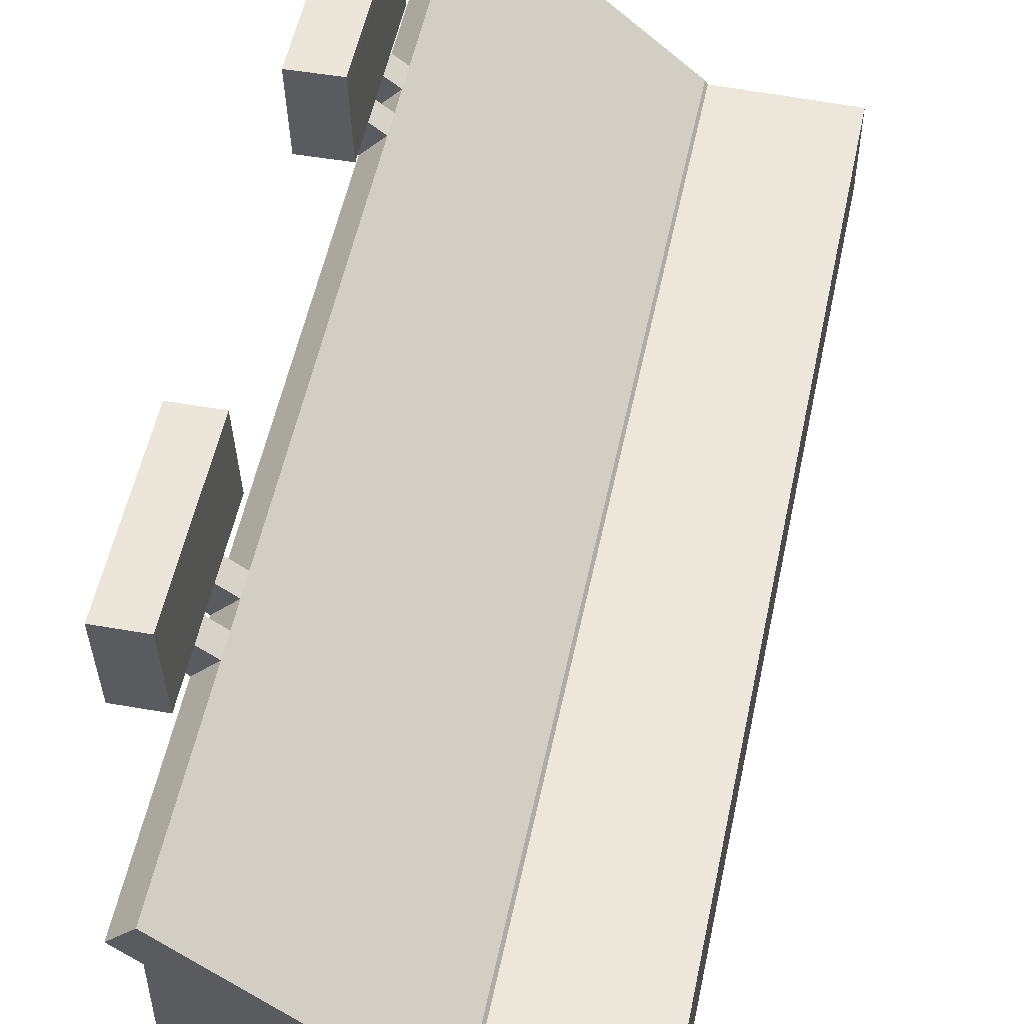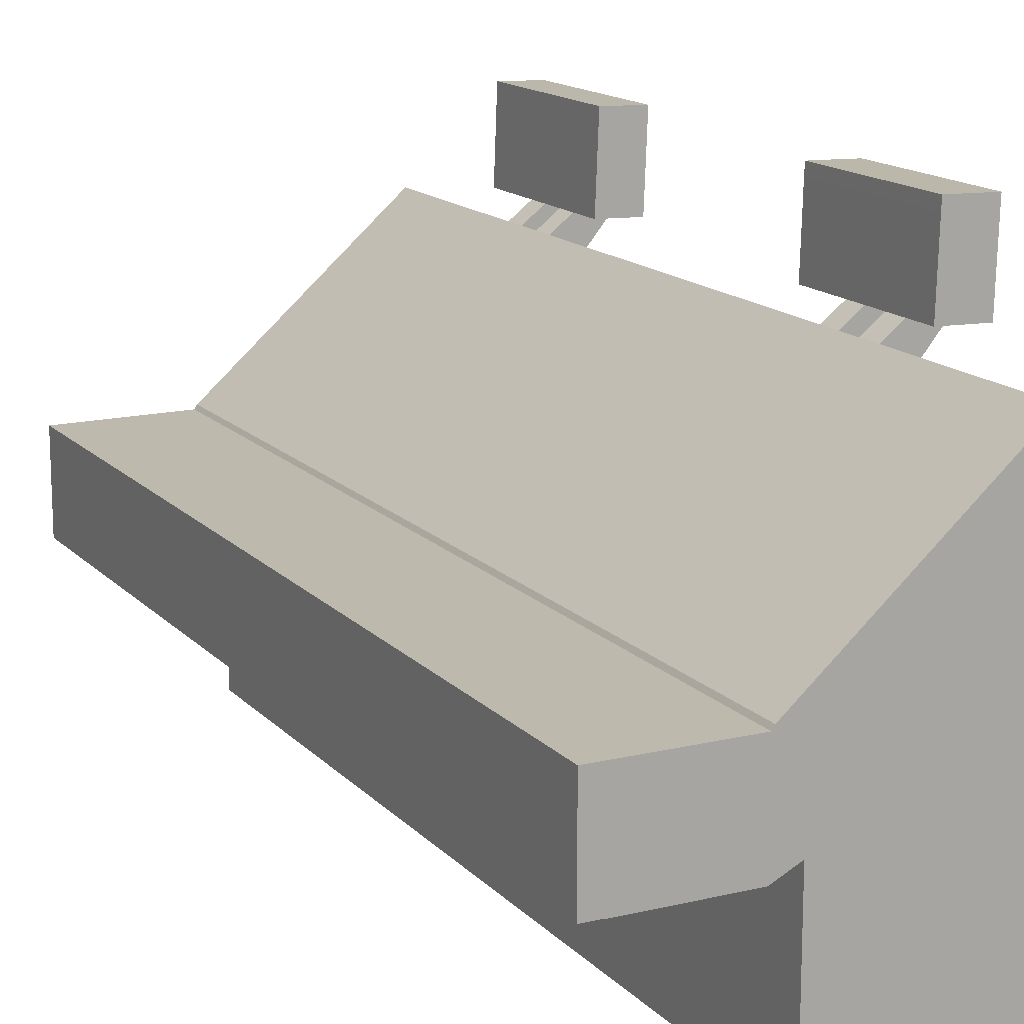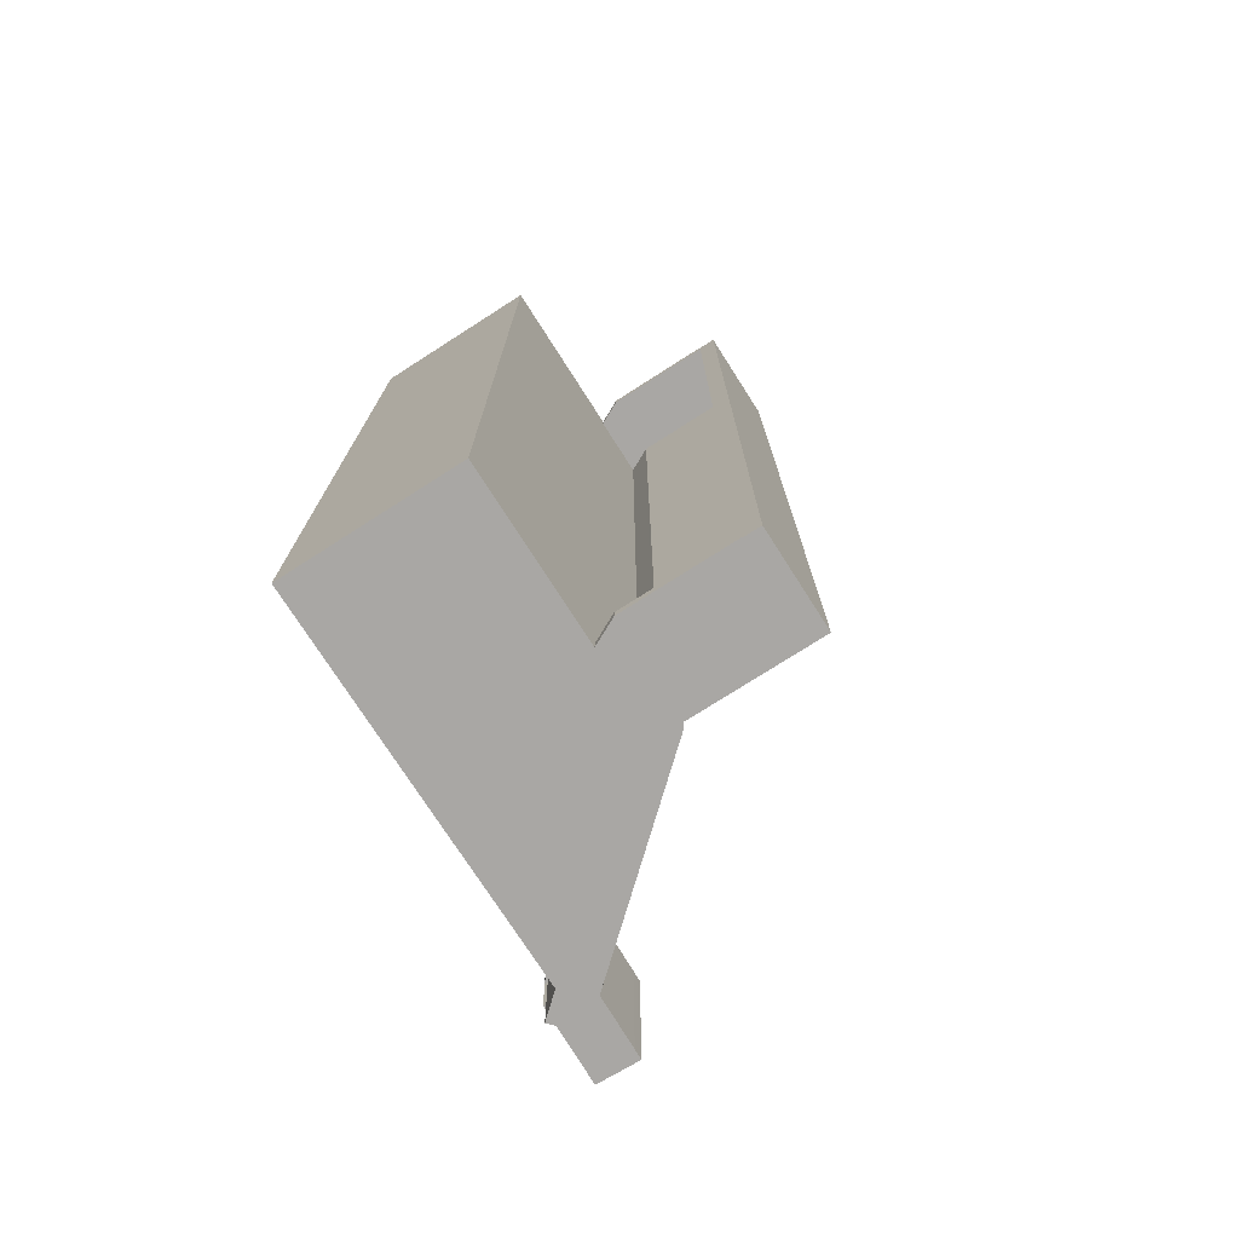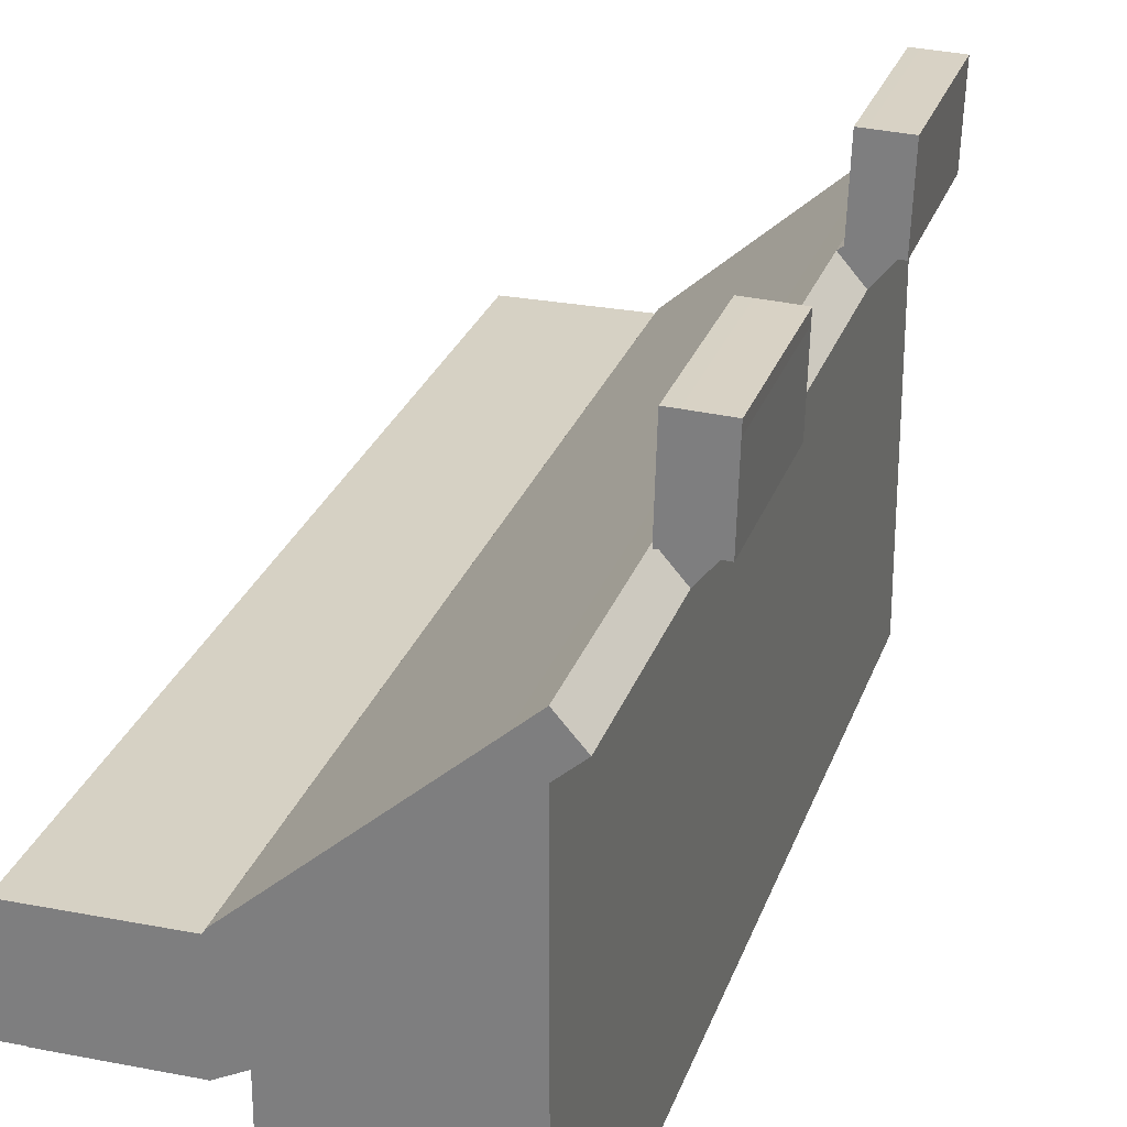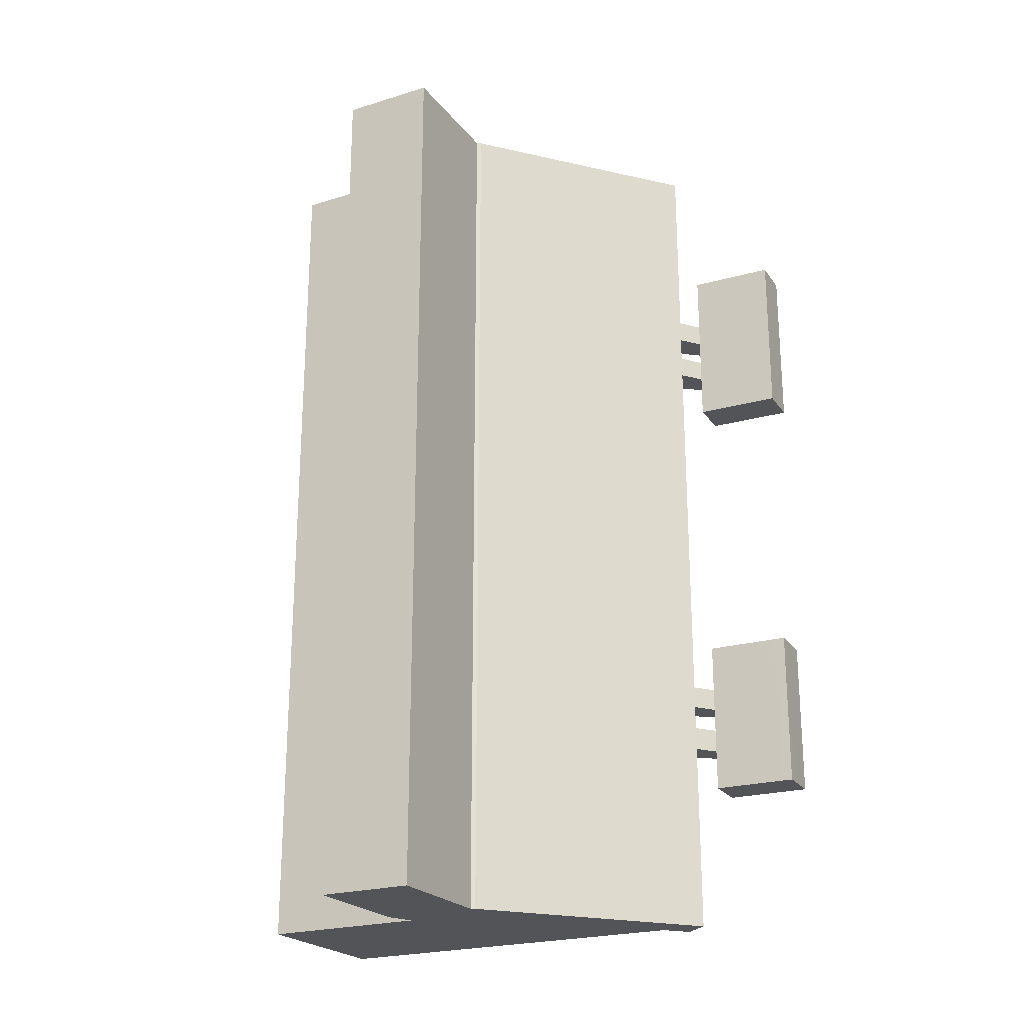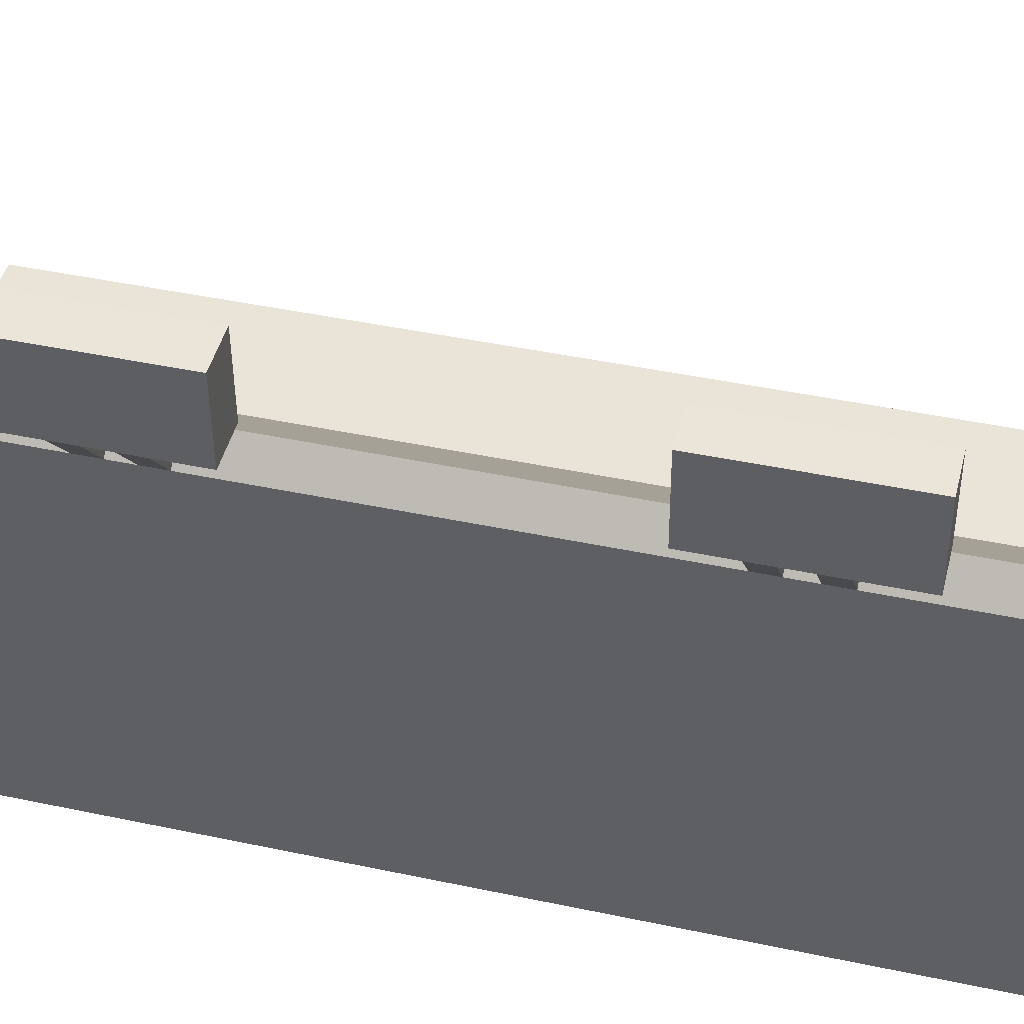
<metadata>
{"format":"obj","ext":"obj","renderer":"f3d","projection":"perspective","resolution":1024,"background":"white","views":[{"elev":53.9,"azim":11.8,"up":"+Y"},{"elev":15.1,"azim":153.0,"up":"+Y"},{"elev":-74.8,"azim":32.6,"up":"+Z"},{"elev":26.7,"azim":-163.1,"up":"+Y"},{"elev":-22.9,"azim":117.7,"up":"+Z"},{"elev":43.5,"azim":-75.9,"up":"+Y"}]}
</metadata>
<code>
g default
v -0.375 -0.5007 2
v 0.375 -0.5007 2
v -0.375 1.154 2
v 0.375 0.5007 2
v -0.375 1.154 -2
v 0.375 0.5007 -2
v -0.375 -0.5007 -2
v 0.375 -0.5007 -2
v -0.2777 1.266 2
v 0.4723 0.6126 2
v 0.4723 0.6126 -2
v -0.2777 1.266 -2
v 0.4835 0.5952 -2
v 0.4835 0.5952 2
v 0.4834 0.4469 2
v 0.4834 0.4469 -2
v 0.9624 0.5952 -2
v 0.9624 0.5952 2
v 0.9623 0.4469 2
v 0.9623 0.4469 -2
v 0.375 0.5007 -1.953
v 0.4834 0.4469 -1.953
v 0.9623 0.4469 -1.953
v 0.375 0.5007 1.954
v 0.4834 0.4469 1.954
v 0.9623 0.4469 1.954
v 0.4834 0.1763 2
v 0.375 0.2301 2
v 0.375 0.2301 1.954
v 0.4834 0.1763 1.954
v 0.9623 0.1763 1.954
v 0.9623 0.1763 2
v 0.4834 0.1763 -2
v 0.9623 0.1763 -2
v 0.9623 0.1763 -1.953
v 0.4834 0.1763 -1.953
v 0.375 0.2301 -1.953
v 0.375 0.2301 -2
v 1.038 0.5952 -2
v 1.038 0.5952 2
v 1.038 0.4469 2
v 1.038 0.4469 1.954
v 1.038 0.4469 -1.953
v 1.038 0.4469 -2
v 1.038 0.1783 1.954
v 1.038 0.1783 2
v 0.9623 0.1783 2
v 0.9623 0.1783 1.954
v 1.038 0.1783 -1.953
v 0.9623 0.1783 -1.953
v 1.038 0.1783 -2
v 0.9623 0.1783 -2
v -0.3753 1.351 2
v -0.3753 1.351 -2
v -0.4726 1.239 -2
v -0.4726 1.239 2
v -0.3753 1.351 0.9453
v -0.4726 1.239 0.9453
v -0.3753 1.351 -1.051
v -0.4726 1.239 -1.051
v -0.4726 1.239 -0.9456
v -0.3753 1.351 -0.9456
v -0.3753 1.351 1.054
v -0.4726 1.239 1.054
v -0.3753 1.351 1.155
v -0.4726 1.239 1.155
v -0.3753 1.351 0.8488
v -0.4726 1.239 0.8488
v -0.3753 1.351 -0.8464
v -0.4726 1.239 -0.8464
v -0.3753 1.351 -1.154
v -0.4726 1.239 -1.154
v -0.477 1.429 -0.8464
v -0.477 1.429 -0.9456
v -0.6251 1.424 -0.9456
v -0.6251 1.424 -0.8464
v -0.6251 1.424 -1.154
v -0.6251 1.424 -1.051
v -0.477 1.429 -1.051
v -0.477 1.429 -1.154
v -0.477 1.429 1.155
v -0.477 1.429 1.054
v -0.6251 1.424 1.054
v -0.6251 1.424 1.155
v -0.6251 1.424 0.8488
v -0.6251 1.424 0.9453
v -0.477 1.429 0.9453
v -0.477 1.429 0.8488
v -0.6343 1.743 -1.154
v -0.6343 1.743 -1.051
v -0.4359 1.75 -1.051
v -0.4359 1.75 -1.154
v -0.4862 1.748 -0.6451
v -0.6343 1.743 -0.6451
v -0.6251 1.424 -0.6451
v -0.477 1.429 -0.6451
v -0.6343 1.743 -1.345
v -0.4862 1.748 -1.345
v -0.477 1.429 -1.345
v -0.6251 1.424 -1.345
v -0.4881 1.797 -1.345
v -0.6362 1.792 -1.345
v -0.6362 1.792 -1.154
v -0.4881 1.797 -1.154
v -0.6362 1.792 -0.6451
v -0.4881 1.797 -0.6451
v -0.4881 1.797 -1.051
v -0.6362 1.792 -1.051
v -0.4267 1.431 -1.345
v -0.4359 1.75 -1.345
v -0.4267 1.431 -1.154
v -0.4267 1.431 -1.051
v -0.4359 1.75 -0.6451
v -0.4267 1.431 -0.6451
v -0.4378 1.798 -1.345
v -0.4378 1.798 -1.154
v -0.4378 1.798 -1.051
v -0.4378 1.798 -0.6451
v -0.6397 1.8 0.8488
v -0.6397 1.8 0.9453
v -0.4916 1.805 0.9453
v -0.4916 1.805 0.8488
v -0.4916 1.805 1.395
v -0.6397 1.8 1.395
v -0.6251 1.424 1.395
v -0.477 1.429 1.395
v -0.6397 1.8 0.6458
v -0.4916 1.805 0.6458
v -0.477 1.429 0.6458
v -0.6251 1.424 0.6458
v -0.4393 1.43 0.6458
v -0.4539 1.806 0.6458
v -0.4539 1.806 0.8488
v -0.4393 1.43 0.8488
v -0.4539 1.806 1.395
v -0.4393 1.43 1.395
v -0.4393 1.43 0.9453
v -0.4539 1.806 0.9453
g terminal:name0
f 2 4 1
f 1 4 3
f 9 10 12
f 12 10 11
f 5 6 7
f 7 6 8
f 7 8 1
f 1 8 2
f 7 1 5
f 5 1 3
f 10 9 4
f 4 9 3
f 12 11 5
f 5 11 6
f 14 13 10
f 10 13 11
f 15 14 4
f 4 14 10
f 16 6 13
f 13 6 11
f 18 17 14
f 14 17 13
f 19 18 15
f 15 18 14
f 17 20 13
f 13 20 16
f 37 38 36
f 36 38 33
f 36 33 35
f 35 33 34
f 2 8 4
f 4 8 24
f 6 21 8
f 8 21 24
f 39 40 44
f 44 40 43
f 41 42 40
f 40 42 43
f 24 21 25
f 25 21 22
f 30 27 29
f 29 27 28
f 25 22 26
f 26 22 23
f 31 32 30
f 30 32 27
f 27 15 28
f 28 15 4
f 29 28 24
f 24 28 4
f 30 29 25
f 25 29 24
f 32 31 19
f 19 31 26
f 27 32 15
f 15 32 19
f 31 30 26
f 26 30 25
f 34 33 20
f 20 33 16
f 35 34 23
f 23 34 20
f 36 35 22
f 22 35 23
f 38 37 6
f 6 37 21
f 33 38 16
f 16 38 6
f 36 22 37
f 37 22 21
f 40 39 18
f 18 39 17
f 41 40 19
f 19 40 18
f 45 46 48
f 48 46 47
f 49 45 50
f 50 45 48
f 51 49 52
f 52 49 50
f 39 44 17
f 17 44 20
f 46 45 41
f 41 45 42
f 47 46 19
f 19 46 41
f 48 47 26
f 26 47 19
f 45 49 42
f 42 49 43
f 50 48 23
f 23 48 26
f 49 51 43
f 43 51 44
f 52 50 20
f 20 50 23
f 51 52 44
f 44 52 20
f 54 12 55
f 55 12 5
f 53 56 9
f 9 56 3
f 62 59 61
f 61 59 60
f 63 57 64
f 64 57 58
f 81 82 84
f 84 82 83
f 66 56 65
f 65 56 53
f 119 120 122
f 122 120 121
f 73 74 76
f 76 74 75
f 70 68 69
f 69 68 67
f 54 71 12
f 12 71 9
f 71 59 9
f 59 62 9
f 62 69 9
f 69 67 9
f 67 57 9
f 57 63 9
f 63 65 9
f 65 53 9
f 56 66 3
f 3 66 5
f 66 64 5
f 64 58 5
f 58 68 5
f 68 70 5
f 70 61 5
f 61 60 5
f 60 72 5
f 72 55 5
f 71 54 72
f 72 54 55
f 103 108 104
f 104 108 107
f 74 73 62
f 62 73 69
f 75 74 61
f 61 74 62
f 76 75 70
f 70 75 61
f 76 70 73
f 73 70 69
f 78 77 60
f 60 77 72
f 78 60 79
f 79 60 59
f 80 79 71
f 71 79 59
f 77 80 72
f 72 80 71
f 82 81 63
f 63 81 65
f 83 82 64
f 64 82 63
f 84 83 66
f 66 83 64
f 84 66 81
f 81 66 65
f 86 85 58
f 58 85 68
f 86 58 87
f 87 58 57
f 88 87 67
f 67 87 57
f 85 88 68
f 68 88 67
f 90 89 78
f 78 89 77
f 93 94 96
f 96 94 95
f 92 91 111
f 111 91 112
f 98 99 97
f 97 99 100
f 105 106 108
f 108 106 107
f 95 94 78
f 78 94 90
f 96 95 79
f 79 95 78
f 113 114 91
f 91 114 112
f 101 102 104
f 104 102 103
f 109 110 111
f 111 110 92
f 100 99 77
f 77 99 80
f 97 100 89
f 89 100 77
f 102 101 97
f 97 101 98
f 103 102 89
f 89 102 97
f 115 116 110
f 110 116 92
f 105 94 106
f 106 94 93
f 117 118 91
f 91 118 113
f 105 108 94
f 94 108 90
f 108 103 90
f 90 103 89
f 116 117 92
f 92 117 91
f 110 109 98
f 98 109 99
f 109 111 99
f 99 111 80
f 111 112 80
f 80 112 79
f 114 113 96
f 96 113 93
f 112 114 79
f 79 114 96
f 116 115 104
f 104 115 101
f 110 98 115
f 115 98 101
f 118 117 106
f 106 117 107
f 113 118 93
f 93 118 106
f 117 116 107
f 107 116 104
f 120 119 86
f 86 119 85
f 124 125 123
f 123 125 126
f 133 138 134
f 134 138 137
f 127 128 130
f 130 128 129
f 124 123 120
f 120 123 121
f 125 124 86
f 86 124 120
f 126 125 87
f 87 125 86
f 135 136 138
f 138 136 137
f 128 127 122
f 122 127 119
f 131 132 134
f 134 132 133
f 130 129 85
f 85 129 88
f 127 130 119
f 119 130 85
f 131 129 132
f 132 129 128
f 133 132 122
f 122 132 128
f 131 134 129
f 129 134 88
f 136 135 126
f 126 135 123
f 137 136 87
f 87 136 126
f 135 138 123
f 123 138 121
f 138 133 121
f 121 133 122
f 134 137 88
f 88 137 87

</code>
